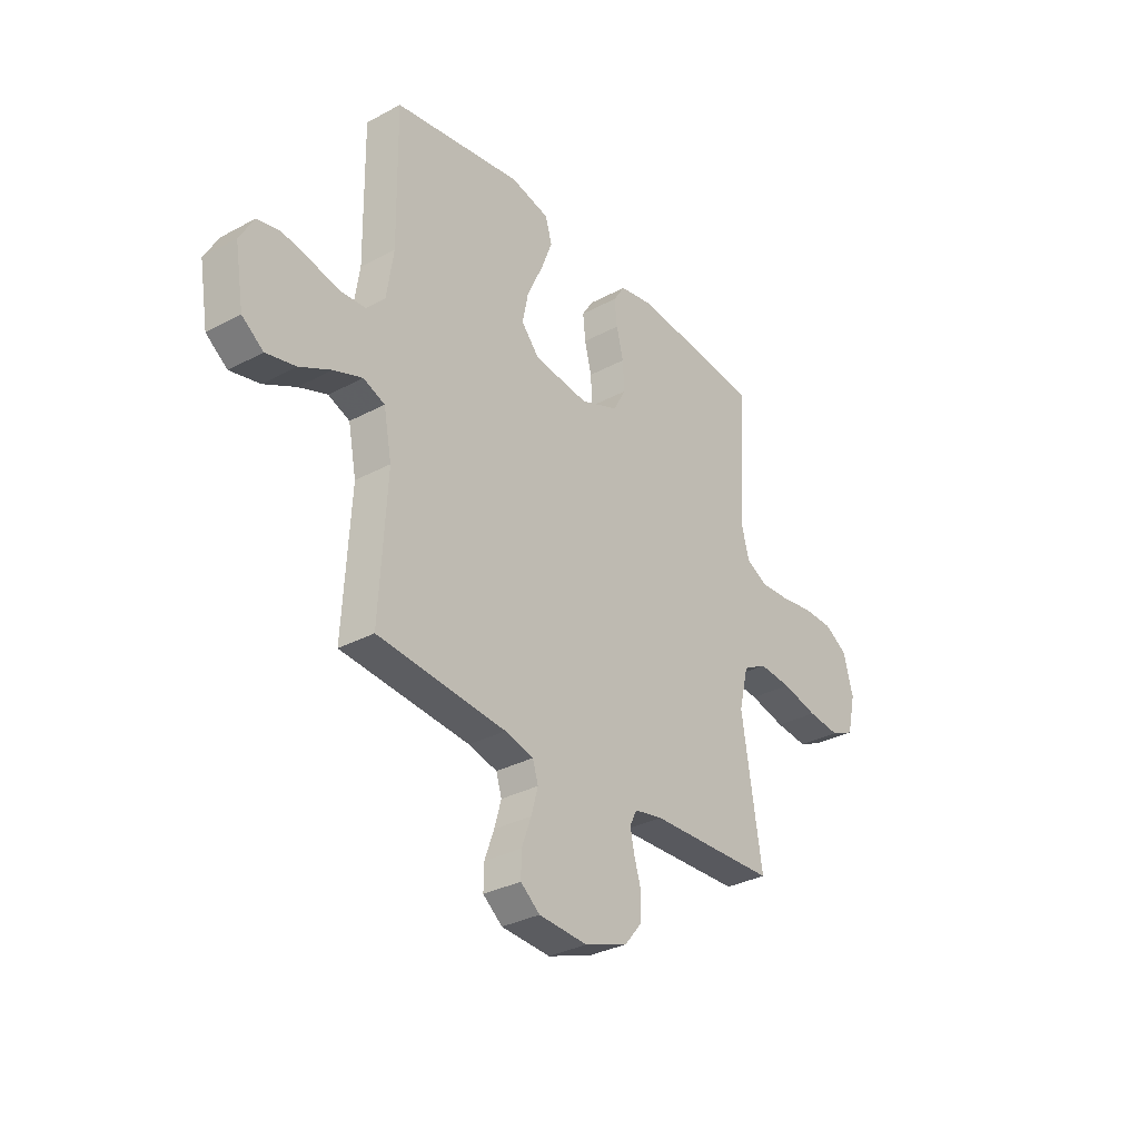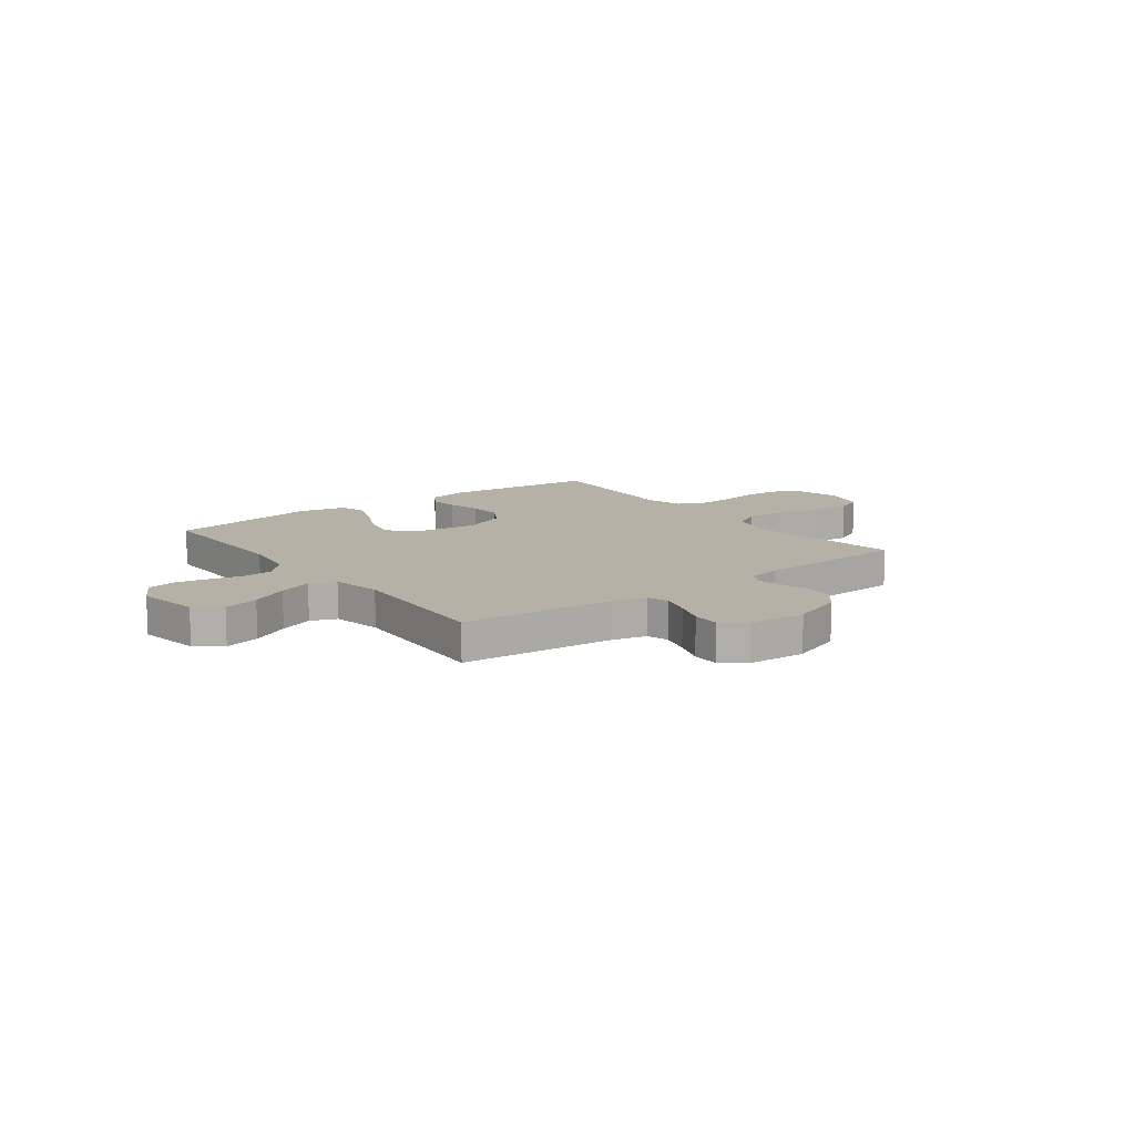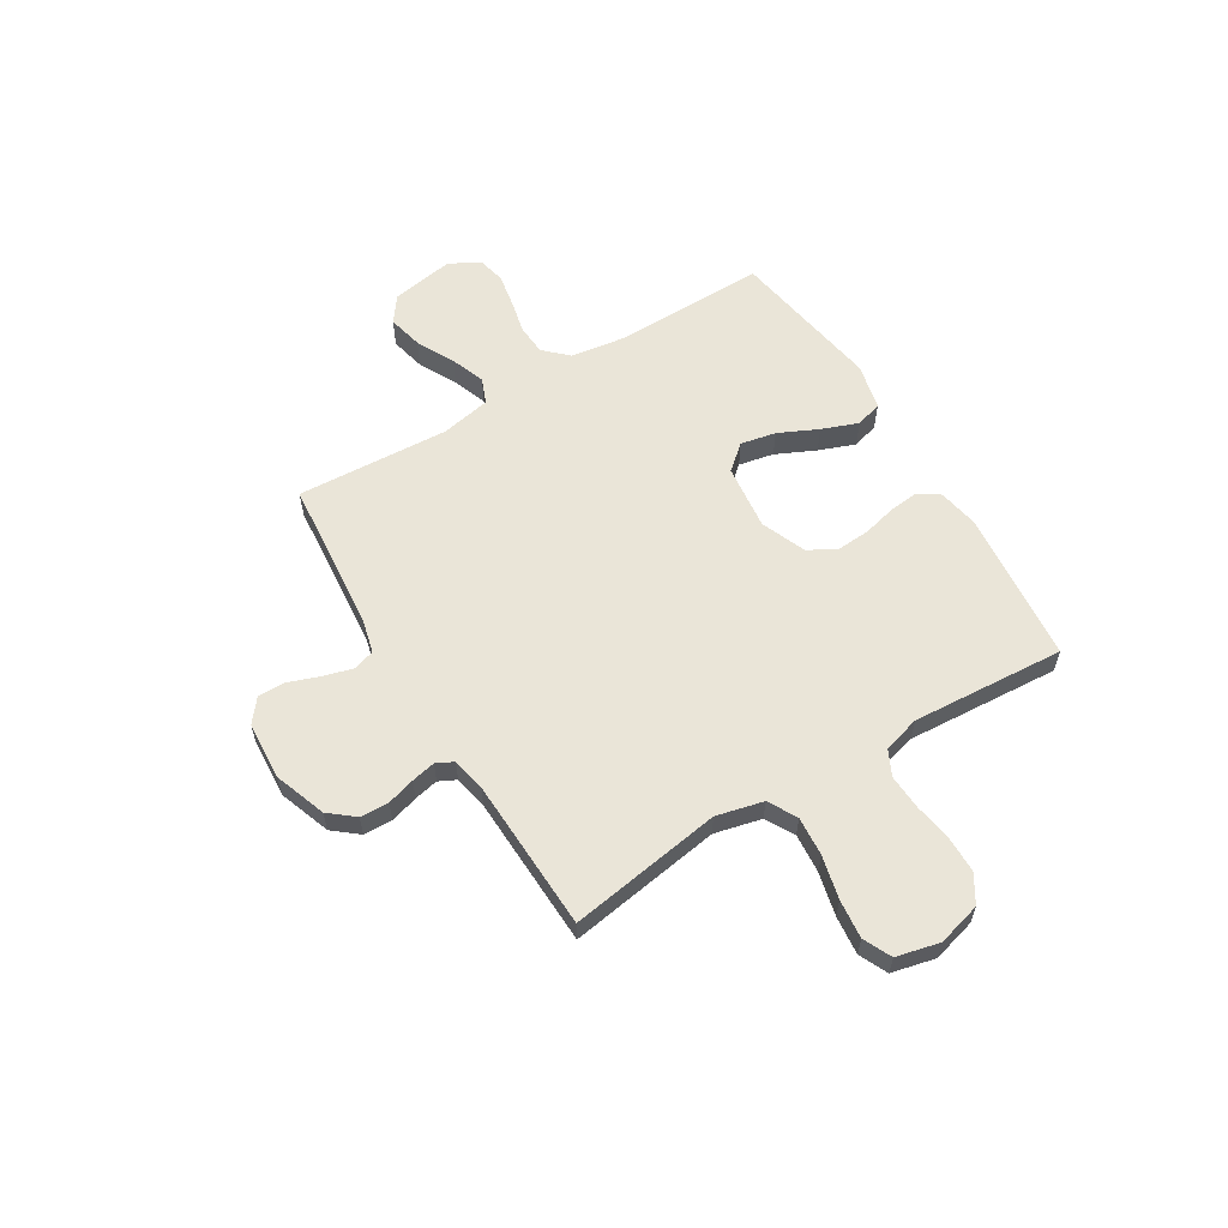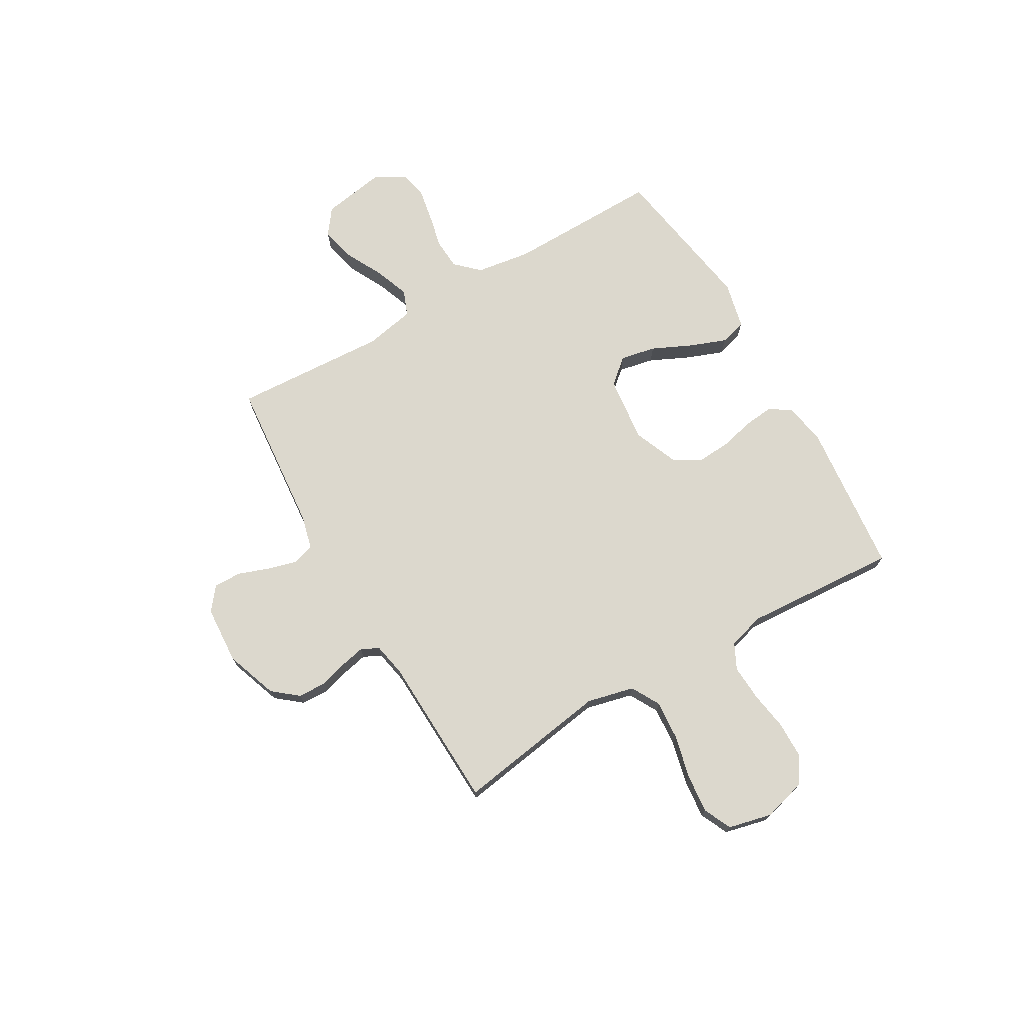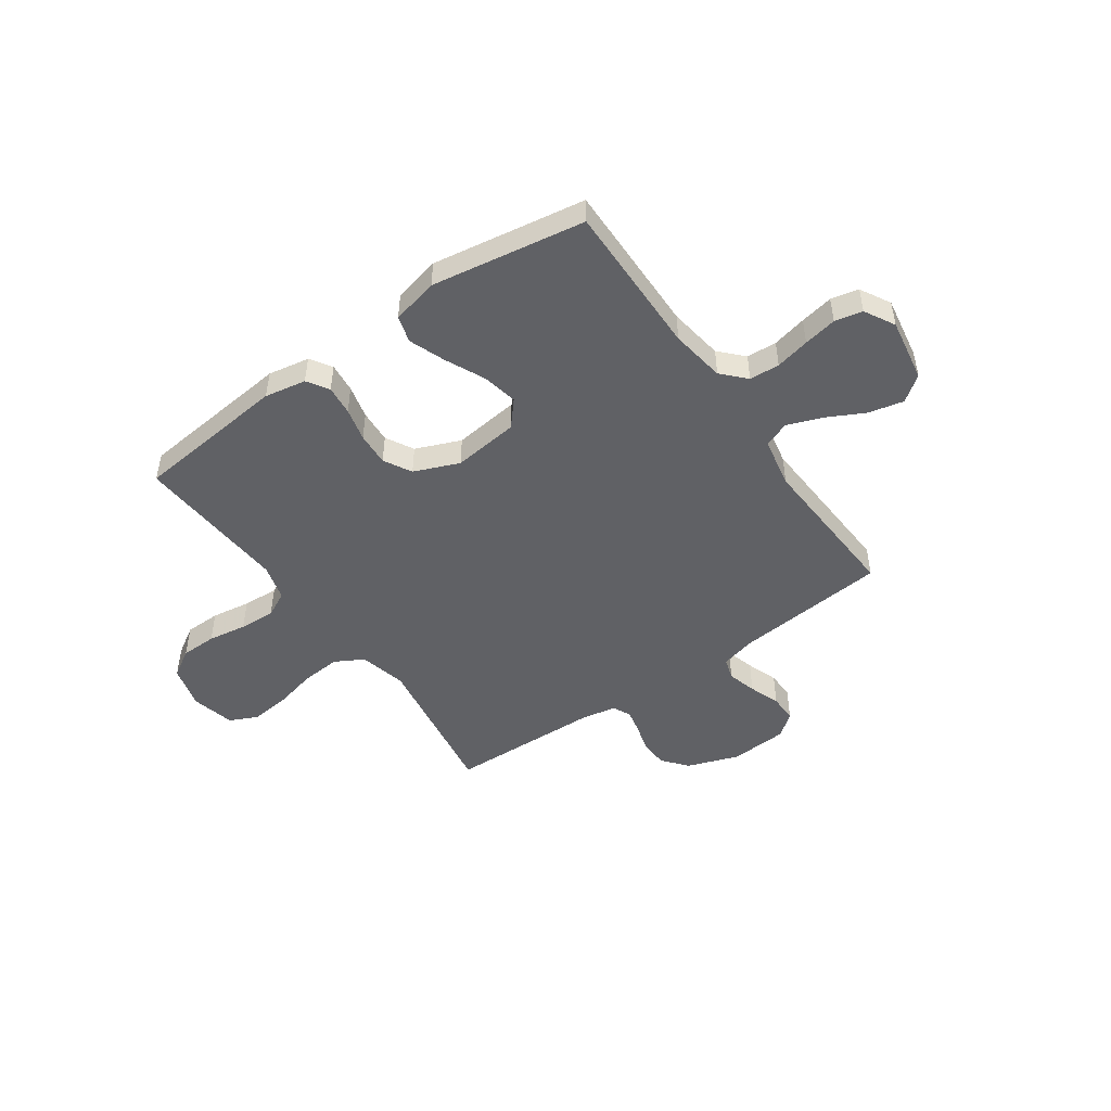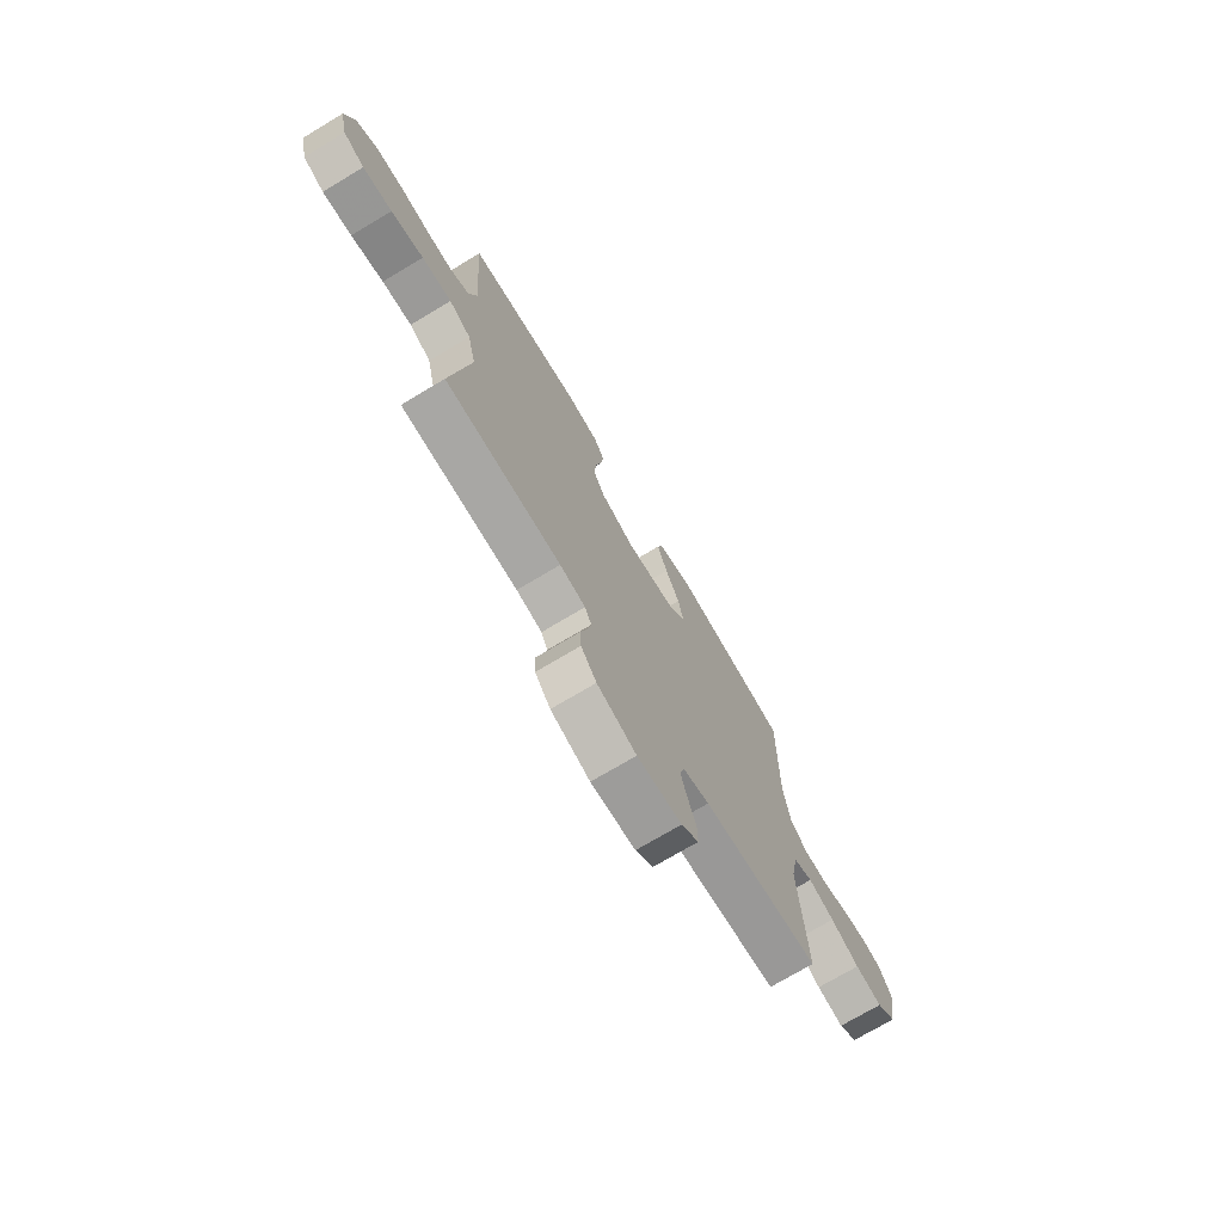
<metadata>
{"format":"obj","ext":"obj","renderer":"f3d","projection":"perspective","resolution":1024,"background":"white","views":[{"elev":-32.2,"azim":127.0,"up":"+Z"},{"elev":12.1,"azim":143.0,"up":"+Y"},{"elev":59.4,"azim":-121.3,"up":"+Y"},{"elev":72.5,"azim":-120.1,"up":"+Y"},{"elev":-48.6,"azim":35.1,"up":"+Y"},{"elev":-72.9,"azim":-59.1,"up":"+Z"}]}
</metadata>
<code>
v 0.5 0.07 -0.5
v 0.2 0.07 -0.527
v 0.133 0.07 -0.544
v 0.12 0.07 -0.586
v 0.136 0.07 -0.643
v 0.158 0.07 -0.704
v 0.159 0.07 -0.758
v 0.114 0.07 -0.794
v 0 0.07 -0.801
v -0.101 0.07 -0.765
v -0.141 0.07 -0.716
v -0.143 0.07 -0.66
v -0.127 0.07 -0.605
v -0.117 0.07 -0.558
v -0.134 0.07 -0.524
v -0.2 0.07 -0.511
v -0.5 0.07 -0.5
v -0.453 0.07 -0.2
v -0.475 0.07 -0.108
v -0.531 0.07 -0.077
v -0.608 0.07 -0.083
v -0.692 0.07 -0.103
v -0.768 0.07 -0.111
v -0.823 0.07 -0.085
v -0.843 0.07 0
v -0.82 0.07 0.085
v -0.766 0.07 0.118
v -0.696 0.07 0.119
v -0.62 0.07 0.107
v -0.55 0.07 0.103
v -0.5 0.07 0.128
v -0.48 0.07 0.2
v -0.5 0.07 0.5
v -0.2 0.07 0.53
v -0.119 0.07 0.515
v -0.092 0.07 0.473
v -0.098 0.07 0.415
v -0.114 0.07 0.35
v -0.118 0.07 0.285
v -0.088 0.07 0.231
v 0 0.07 0.195
v 0.129 0.07 0.21
v 0.171 0.07 0.259
v 0.157 0.07 0.328
v 0.121 0.07 0.405
v 0.094 0.07 0.476
v 0.109 0.07 0.528
v 0.2 0.07 0.549
v 0.5 0.07 0.5
v 0.496 0.07 0.2
v 0.512 0.07 0.093
v 0.555 0.07 0.048
v 0.614 0.07 0.044
v 0.681 0.07 0.059
v 0.746 0.07 0.071
v 0.8 0.07 0.059
v 0.833 0.07 0
v 0.812 0.07 -0.124
v 0.762 0.07 -0.161
v 0.693 0.07 -0.145
v 0.619 0.07 -0.107
v 0.552 0.07 -0.082
v 0.502 0.07 -0.102
v 0.483 0.07 -0.2
v 0.5 0 -0.5
v 0.2 0 -0.527
v 0.133 0 -0.544
v 0.12 0 -0.586
v 0.136 0 -0.643
v 0.158 0 -0.704
v 0.159 0 -0.758
v 0.114 0 -0.794
v 0 0 -0.801
v -0.101 0 -0.765
v -0.141 0 -0.716
v -0.143 0 -0.66
v -0.127 0 -0.605
v -0.117 0 -0.558
v -0.134 0 -0.524
v -0.2 0 -0.511
v -0.5 0 -0.5
v -0.453 0 -0.2
v -0.475 0 -0.108
v -0.531 0 -0.077
v -0.608 0 -0.083
v -0.692 0 -0.103
v -0.768 0 -0.111
v -0.823 0 -0.085
v -0.843 0 0
v -0.82 0 0.085
v -0.766 0 0.118
v -0.696 0 0.119
v -0.62 0 0.107
v -0.55 0 0.103
v -0.5 0 0.128
v -0.48 0 0.2
v -0.5 0 0.5
v -0.2 0 0.53
v -0.119 0 0.515
v -0.092 0 0.473
v -0.098 0 0.415
v -0.114 0 0.35
v -0.118 0 0.285
v -0.088 0 0.231
v 0 0 0.195
v 0.129 0 0.21
v 0.171 0 0.259
v 0.157 0 0.328
v 0.121 0 0.405
v 0.094 0 0.476
v 0.109 0 0.528
v 0.2 0 0.549
v 0.5 0 0.5
v 0.496 0 0.2
v 0.512 0 0.093
v 0.555 0 0.048
v 0.614 0 0.044
v 0.681 0 0.059
v 0.746 0 0.071
v 0.8 0 0.059
v 0.833 0 0
v 0.812 0 -0.124
v 0.762 0 -0.161
v 0.693 0 -0.145
v 0.619 0 -0.107
v 0.552 0 -0.082
v 0.502 0 -0.102
v 0.483 0 -0.2
f 58 59 60 61
f 58 61 62
f 57 58 62
f 56 57 62
f 53 54 55 56
f 53 56 62 63
f 47 48 49 50
f 47 50 51
f 44 45 46 47
f 44 47 51
f 43 44 51 52
f 35 36 37 38
f 35 38 39
f 32 33 34 35
f 31 32 35 39
f 30 31 39 40
f 26 27 28 29
f 26 29 30
f 25 26 30
f 21 22 23 24
f 20 21 24 25
f 16 17 18
f 15 16 18 19
f 10 11 12 13
f 10 13 14
f 9 10 14
f 8 9 14
f 5 6 7 8
f 4 5 8 14
f 3 4 14 15
f 64 1 2
f 63 64 2 3
f 52 53 63 3
f 42 43 52 3
f 25 30 40 41
f 20 25 41 42
f 19 20 42
f 3 15 19 42
f 125 124 123 122
f 126 125 122
f 126 122 121
f 126 121 120
f 120 119 118 117
f 127 126 120 117
f 114 113 112 111
f 115 114 111
f 111 110 109 108
f 115 111 108
f 116 115 108 107
f 102 101 100 99
f 103 102 99
f 99 98 97 96
f 103 99 96 95
f 104 103 95 94
f 93 92 91 90
f 94 93 90
f 94 90 89
f 88 87 86 85
f 89 88 85 84
f 82 81 80
f 83 82 80 79
f 77 76 75 74
f 78 77 74
f 78 74 73
f 78 73 72
f 72 71 70 69
f 78 72 69 68
f 79 78 68 67
f 66 65 128
f 67 66 128 127
f 67 127 117 116
f 67 116 107 106
f 105 104 94 89
f 106 105 89 84
f 106 84 83
f 106 83 79 67
f 1 65 66 2
f 2 66 67 3
f 3 67 68 4
f 4 68 69 5
f 5 69 70 6
f 6 70 71 7
f 7 71 72 8
f 8 72 73 9
f 9 73 74 10
f 10 74 75 11
f 11 75 76 12
f 12 76 77 13
f 13 77 78 14
f 14 78 79 15
f 15 79 80 16
f 16 80 81 17
f 17 81 82 18
f 18 82 83 19
f 19 83 84 20
f 20 84 85 21
f 21 85 86 22
f 22 86 87 23
f 23 87 88 24
f 24 88 89 25
f 25 89 90 26
f 26 90 91 27
f 27 91 92 28
f 28 92 93 29
f 29 93 94 30
f 30 94 95 31
f 31 95 96 32
f 32 96 97 33
f 33 97 98 34
f 34 98 99 35
f 35 99 100 36
f 36 100 101 37
f 37 101 102 38
f 38 102 103 39
f 39 103 104 40
f 40 104 105 41
f 41 105 106 42
f 42 106 107 43
f 43 107 108 44
f 44 108 109 45
f 45 109 110 46
f 46 110 111 47
f 47 111 112 48
f 48 112 113 49
f 49 113 114 50
f 50 114 115 51
f 51 115 116 52
f 52 116 117 53
f 53 117 118 54
f 54 118 119 55
f 55 119 120 56
f 56 120 121 57
f 57 121 122 58
f 58 122 123 59
f 59 123 124 60
f 60 124 125 61
f 61 125 126 62
f 62 126 127 63
f 63 127 128 64
f 64 128 65 1

</code>
